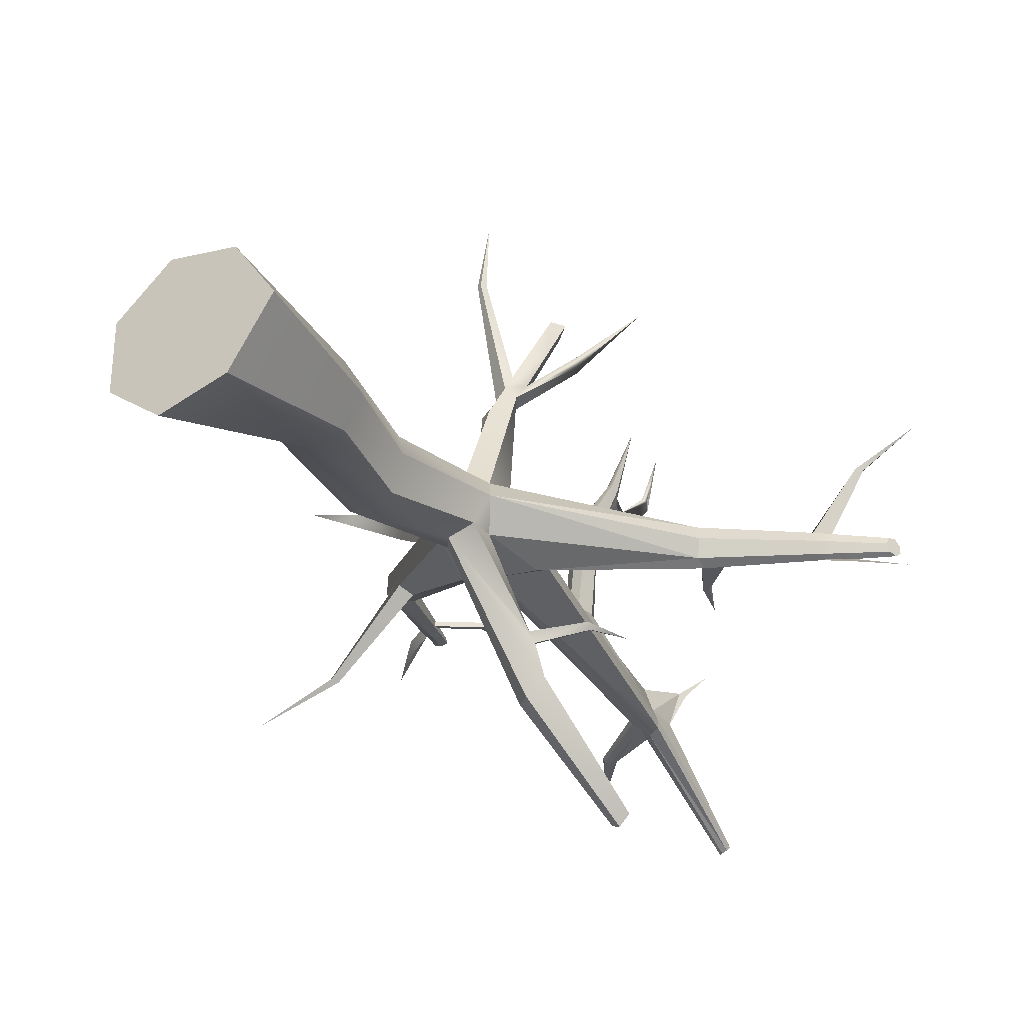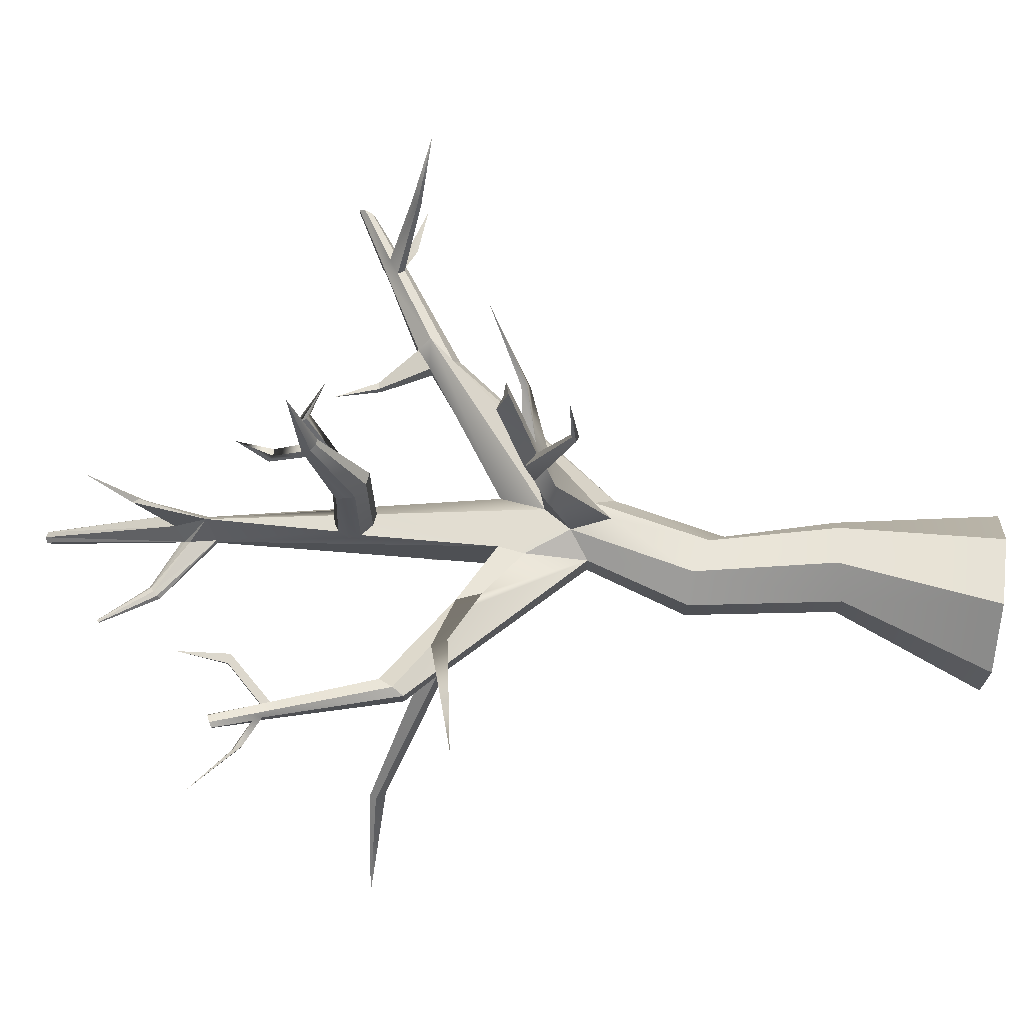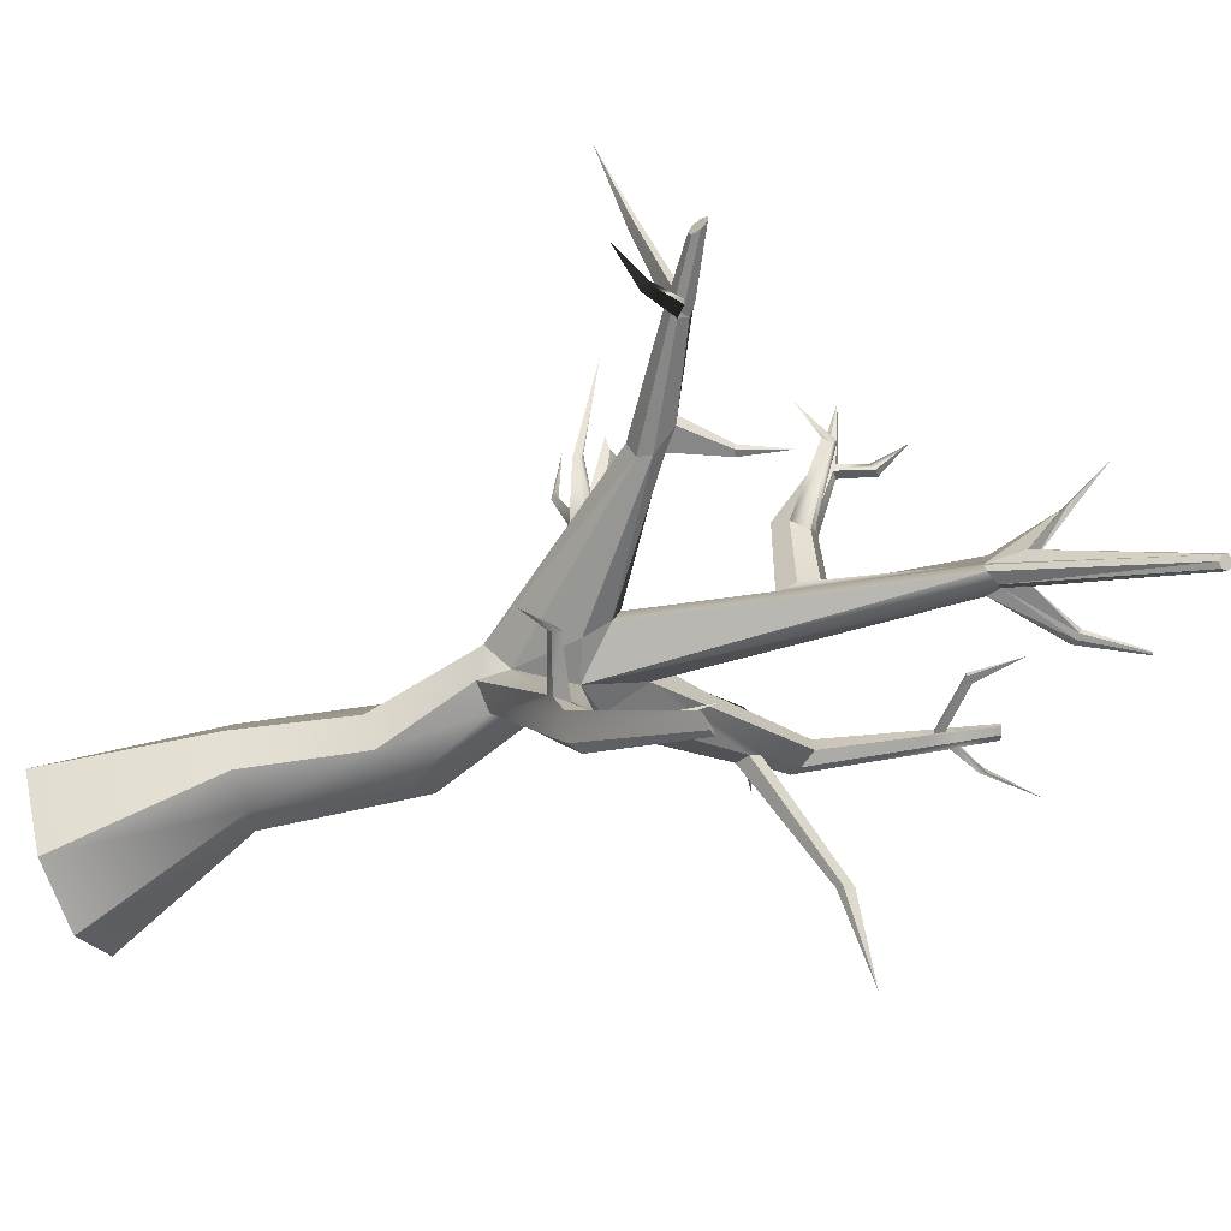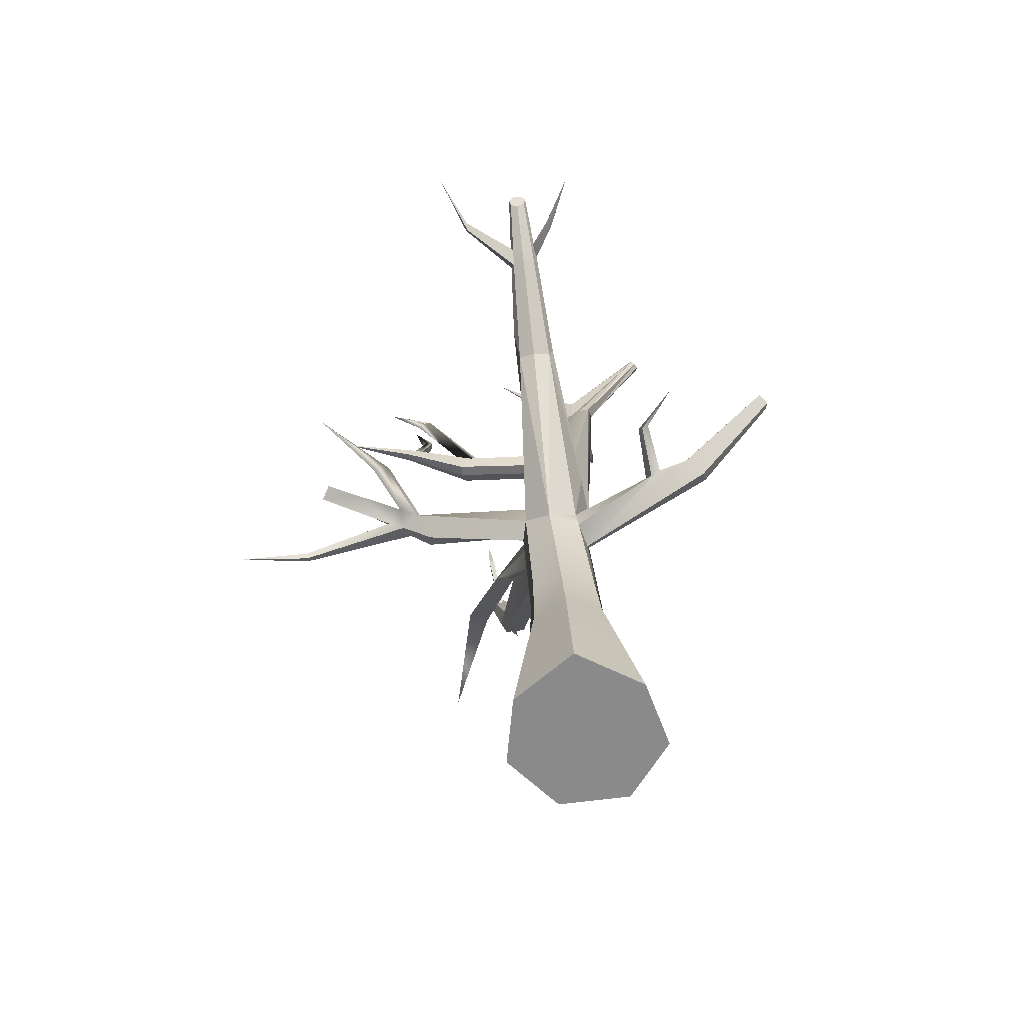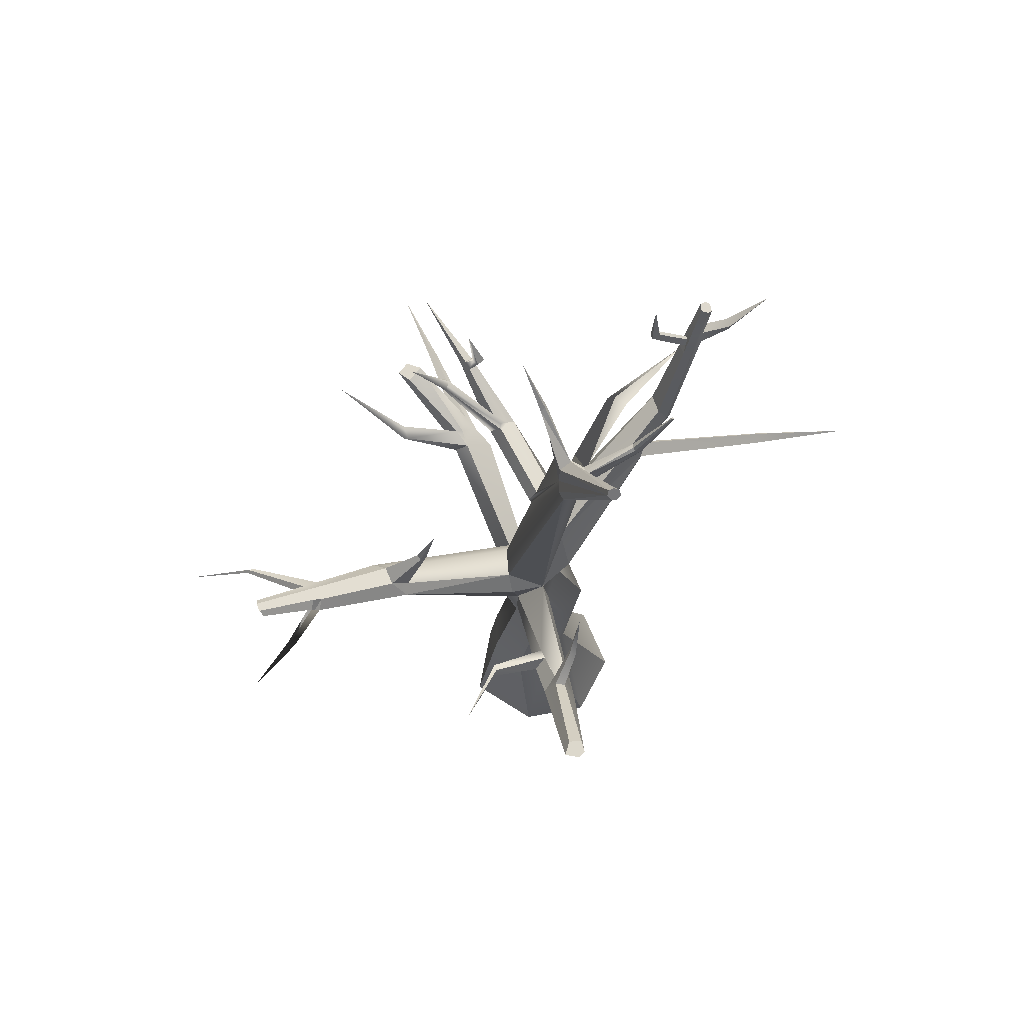
<metadata>
{"format":"obj","ext":"obj","renderer":"f3d","projection":"perspective","resolution":1024,"background":"white","views":[{"elev":-32.8,"azim":33.0,"up":"+Z"},{"elev":72.4,"azim":-82.8,"up":"+Z"},{"elev":-60.0,"azim":111.4,"up":"+Z"},{"elev":-63.4,"azim":97.6,"up":"+Y"},{"elev":72.2,"azim":156.5,"up":"+Y"}]}
</metadata>
<code>
g default
v 0.4679 -0.02244 -1.014
v -0.3438 -0.02244 -1.199
v -0.9947 -0.02244 -0.68
v -0.9947 -0.02244 0.1525
v -0.3438 -0.02244 0.6716
v 0.4679 -0.02244 0.4863
v 0.9772 -0.02244 -0.2638
v 0.3648 4.599 -0.3274
v 0.06432 5.157 -0.4786
v -0.2769 4.599 -0.181
v -0.2769 4.599 0.1843
v 0.01325 4.827 0.3541
v 0.3648 4.599 0.3308
v 0.5232 4.378 0.001666
v 1.974 6.344 0
v 1.91 6.415 -0.1989
v 1.895 6.569 -0.248
v 2.027 6.837 -0.1104
v 2.027 6.837 0.1104
v 2.142 6.709 0.248
v 1.91 6.415 0.1989
v 3.653 7.566 0
v 3.665 7.607 -0.08837
v 3.693 7.699 -0.1102
v 3.715 7.772 -0.04904
v 3.715 7.772 0.04904
v 3.693 7.699 0.1102
v 3.665 7.607 0.08837
v -0.101 8.945 -0.4476
v -0.1078 8.964 -0.5687
v -0.2514 9.015 -0.6034
v -0.3688 9.017 -0.4708
v -0.4498 9.231 -0.4233
v -0.2763 8.97 0.002879
v -0.1579 8.948 -0.3277
v -0.2965 10.91 -1.343
v -0.2696 10.95 -1.294
v -0.3592 10.91 -1.37
v -0.4104 10.95 -1.355
v -0.4116 11 -1.31
v -0.3618 11.02 -1.268
v -0.2987 11 -1.261
v 0.2492 5.15 0.2353
v 0.477 5.626 -0.2733
v 0.4969 5.343 -0.4381
v -0.4023 8.867 -0.4708
v -0.4021 8.868 -0.3753
v -0.4654 9.161 -0.3522
v -0.448 9.287 -0.4839
v -0.4022 8.847 -0.421
v -1.136 9.442 -0.5234
v -1.148 9.42 -0.4777
v -1.129 9.452 -0.4327
v -1.082 9.496 -0.4233
v -1.044 9.533 -0.4335
v -1.028 9.558 -0.4839
v -1.04 9.534 -0.5232
v -1.089 9.488 -0.537
v -1.509 10.07 -0.5065
v -1.512 10.06 -0.4957
v -1.508 10.07 -0.485
v -1.496 10.08 -0.4828
v -1.487 10.09 -0.4852
v -1.483 10.1 -0.4972
v -1.486 10.09 -0.5065
v -1.498 10.08 -0.5098
v -0.3186 9.358 -0.2903
v -0.1599 9.35 -0.3314
v -0.2182 9.721 0.2793
v -0.2735 9.781 0.2979
v -0.1767 9.808 0.2737
v -0.2364 9.847 0.2922
v -0.1422 10.28 0.7323
v -0.3806 5.662 -0.04237
v -0.3145 5.311 0.2983
v -0.2556 5.62 0.2427
v -0.3795 5.194 -0.3428
v -2.269 6.389 0.693
v -2.269 6.389 0.9414
v -2.2 6.515 1.011
v -2.112 6.678 0.9336
v -2.097 6.704 0.705
v -2.196 6.524 0.6421
v -2.919 8.353 1.139
v -2.94 8.353 1.241
v -2.892 8.378 1.281
v -2.816 8.411 1.263
v -2.786 8.416 1.171
v -2.858 8.38 1.129
v 0.3721 5.668 0.03972
v 1.825 6.66 -0.1367
v 1.817 6.674 0.1052
v 1.607 7.228 -0.07816
v 1.615 7.248 -0.01253
v 1.525 7.21 -0.07112
v 1.533 7.237 -0.000611
v 1.385 7.735 -0.03846
v 3.166 7.259 -0.125
v 3.19 7.216 0
v 3.112 7.328 -0.1619
v 3.043 7.4 -0.07348
v 3.037 7.396 0.01503
v 3.033 7.394 0.07383
v 3.091 7.315 0.1637
v 3.151 7.248 0.1261
v 2.984 7.131 -0.1383
v 3.019 7.228 -0.1788
v 2.944 7.313 -0.08064
v 2.843 7.289 0.03329
v 2.843 7.289 0.08075
v 2.915 7.202 0.1794
v 2.979 7.128 0.1387
v 3.019 7.087 0
v 3.601 7.001 0.6847
v 3.574 7.046 0.7057
v 3.672 7.07 0.6852
v 3.647 7.11 0.7047
v 4.346 6.968 0.943
v 0.1867 4.391 0.3882
v -0.09043 5.132 1.677
v 0.2235 5.281 1.741
v 0.07429 5.023 1.647
v 0.372 5.132 1.794
v 0.4228 5.708 2.897
v 0.62 5.658 2.806
v 0.549 5.596 3.068
v 0.7154 5.643 2.968
v 0.445 1.866 -0.5823
v -0.3547 1.724 -0.4004
v 0.00174 1.863 -0.6188
v -0.3563 1.698 0.05584
v 0.00071 1.811 0.3575
v 0.4468 1.819 0.2394
v 0.6343 1.844 -0.1727
v 0.3905 4.263 -0.3626
v 0.06175 4.265 -0.4375
v -0.0419 4.415 -0.4489
v 0.6399 5.252 -1.847
v 0.4457 5.201 -2.057
v 0.3118 5.282 -2.078
v 0.3278 5.473 -1.886
v 0.4579 5.46 -1.751
v 0.8711 6.561 -2.971
v 0.7283 6.592 -3.074
v 0.6369 6.597 -3.042
v 0.6144 6.582 -2.891
v 0.7565 6.545 -2.834
v 0.3979 5.61 -1.945
v 0.5017 5.587 -1.88
v 0.4531 5.235 -1.421
v 0.6084 5.124 -1.49
v 0.449 5.182 -1.297
v 0.5782 5.055 -1.372
v 0.1183 5.831 -1.647
v 0.1823 5.826 -1.59
v 0.197 5.869 -1.633
v 0.1363 5.877 -1.687
v -0.01571 6.467 -1.435
v 1.124 5.374 -1.276
v 1.166 5.29 -1.326
v 1.175 5.336 -1.404
v 1.126 5.409 -1.359
v 1.69 5.226 -1.738
v -1.85 6.24 0.5174
v -1.914 6.081 0.5722
v -1.731 6.158 0.3921
v -1.809 5.99 0.4637
v -3.086 6.584 -0.1616
v -3.122 6.506 -0.1283
v -3.225 6.602 -0.07785
v -3.195 6.676 -0.1033
v -4.204 6.539 -0.4449
v -1.02 5.99 0.5572
v -1.005 5.694 0.9013
v -1.141 5.859 0.6911
v -1.761 6.145 1.295
v -1.874 6.088 1.164
v -1.696 5.973 1.38
v -2.975 5.772 1.731
v 0.105 3.26 0.276
v 0.2871 3.085 -0.1029
v 0.1142 3.154 -0.4944
v -0.3033 3.407 0.3561
v -0.6336 3.414 0.1072
v -0.6326 3.429 -0.3127
v -0.3247 3.273 -0.5509
v -0.06893 7.462 0.09462
v -0.2669 7.442 0.1123
v -0.2857 7.179 0.1384
v -0.01049 7.037 0.1205
v 0.02945 7.261 0.1069
v -0.148 7.059 0.1302
v 0.002582 7.433 1.049
v -0.1924 7.417 1.089
v -0.1915 7.198 1.24
v -0.04616 7.095 1.28
v 0.09185 7.077 1.272
v 0.1153 7.267 1.149
v 0.1042 7.775 1.957
v 0.01399 7.767 1.976
v 0.01443 7.666 2.046
v 0.08163 7.618 2.064
v 0.1455 7.61 2.06
v 0.1563 7.698 2.004
v 0.259 7.9 2.893
v 3.436 7.103 -0.3847
v 3.471 7.064 -0.4297
v 3.527 7.153 -0.3814
v 3.558 7.12 -0.422
v 4.113 7.03 -0.7056
v -2.792 7.968 1.051
v -2.798 7.937 1.178
v -2.73 7.942 1.218
v -2.637 7.971 1.179
v -2.62 8.002 1.058
v -2.718 7.989 1.027
v -2.738 7.843 1.13
v -2.617 7.637 1.173
v -2.518 7.677 1.123
v -2.505 7.717 0.9803
v -2.613 7.694 0.9494
v -2.738 7.881 0.9825
v -3.095 8.142 0.9343
v -3.098 8.104 1.058
v -3.073 8.063 0.938
v -3.071 8.019 1.084
v -3.595 8.563 0.9511
v -2.593 7.883 1.121
v -2.587 7.894 1.071
v -2.553 7.785 1.098
v -2.549 7.798 1.038
v -2.204 8.293 1.181
v -2.2 8.299 1.13
v -2.097 8.28 1.182
v -2.093 8.286 1.121
v -2.148 8.869 1.211
v 0.09335 7.738 1.86
v -0.008918 7.728 1.877
v 0.02561 7.511 1.255
v 0.1249 7.368 1.349
v 0.05611 8.084 1.817
v 0.02524 8.131 1.73
v -0.07308 8.127 1.764
v -0.02983 8.078 1.851
v 0.04245 8.485 1.979
v 0.4809 7.841 1.68
v 0.5201 7.765 1.757
v 0.4094 7.856 1.767
v 0.4416 7.79 1.837
v 0.7637 7.598 2.177
v 0.01653 5.252 1.931
v 0.2166 5.4 1.936
v 0.2885 5.399 1.954
v 0.1929 5.166 2.002
v 0.4138 5.285 2.02
v 0.09634 5.37 2.113
v 0.3169 5.55 2.403
v 0.4796 5.549 2.445
v -2.568 5.889 1.521
v -2.427 5.94 1.534
v -2.405 5.862 1.574
v 0.2361 5.258 2.199
v 0.5676 5.468 2.503
v 0.9519 5.478 2.096
v 0.9944 5.414 2.134
v 0.9393 5.508 2.265
v 0.9715 5.458 2.305
v 1.547 5.917 2.943
v 0.1341 4.862 3.299
v 0.07809 4.886 3.292
v 0.03063 4.835 3.306
v 0.0896 4.809 3.298
v 0.1236 4.93 4.18
v -0.1679 7.499 0.1035
v -0.09491 7.468 1.098
v 0.04222 7.733 1.869
v 0.4451 7.894 1.724
v -0.01367 7.476 1.111
v -0.1919 7.308 1.164
v -0.3324 7.31 0.1254
g tree2:pCylinder1
f 130 128 1 2
f 2 3 129 130
f 129 3 4 131
f 5 132 131 4
f 6 133 132 5
f 133 6 7 134
f 128 134 7 1
f 6 5 7
f 5 4 7
f 4 3 7
f 3 2 7
f 2 1 7
f 22 23 28
f 23 24 28
f 24 25 28
f 25 26 28
f 26 27 28
f 30 44 9
f 44 45 9
f 8 9 45
f 46 32 31 9
f 30 9 31
f 10 77 9
f 46 9 74
f 9 77 74
f 60 61 59
f 59 61 66
f 61 62 66
f 66 62 65
f 62 63 65
f 63 64 65
f 33 48 34
f 11 12 75
f 43 76 75 12
f 280 50 76 189
f 34 47 188
f 34 48 47
f 15 16 106 113
f 23 98 100 24
f 107 17 18 108
f 18 19 109 108
f 26 25 102 103
f 27 26 103 104
f 20 21 112 111
f 22 28 105 99
f 38 39 36
f 39 40 36
f 36 40 37
f 37 40 42
f 40 41 42
f 29 30 37
f 37 30 36
f 30 31 36
f 36 31 38
f 31 32 38
f 38 32 39
f 33 40 49
f 32 49 39
f 49 40 39
f 40 33 41
f 34 67 33
f 33 67 41
f 68 42 67
f 67 42 41
f 29 37 35
f 35 37 68
f 37 42 68
f 13 14 21
f 21 14 15
f 8 16 14
f 14 16 15
f 43 13 21 20
f 8 45 16
f 16 45 17
f 18 17 91
f 91 17 44
f 44 17 45
f 50 46 74 76
f 50 52 46
f 46 52 51
f 50 47 52
f 52 47 53
f 48 54 47
f 47 54 53
f 33 55 48
f 48 55 54
f 33 49 55
f 55 49 56
f 32 57 49
f 49 57 56
f 58 32 46
f 32 58 57
f 58 46 51
f 52 60 51
f 51 60 59
f 52 53 60
f 60 53 61
f 54 62 53
f 53 62 61
f 55 63 54
f 54 63 62
f 55 56 63
f 63 56 64
f 57 65 56
f 56 65 64
f 57 58 65
f 65 58 66
f 58 51 66
f 66 51 59
f 35 69 34
f 34 69 70
f 35 68 69
f 69 68 71
f 68 67 71
f 71 67 72
f 34 70 67
f 67 70 72
f 70 69 73
f 69 71 73
f 71 72 73
f 72 70 73
f 87 88 89 86
f 85 86 89 84
f 167 10 11 165
f 165 11 79 78
f 175 80 79 11
f 175 11 174
f 11 75 174
f 173 174 76
f 76 174 75
f 76 74 173
f 173 74 82 81
f 74 77 166 164
f 164 83 82 74
f 164 165 78 83
f 84 211 212 85
f 85 212 213 86
f 87 86 213 214
f 88 87 214 215
f 89 88 215 216
f 221 83 78 222
f 125 124 126 127
f 43 90 190
f 29 35 190 90
f 190 35 191
f 187 191 35 34
f 44 30 29 90
f 19 92 20
f 90 43 20 92
f 92 91 44 90
f 94 19 18 93
f 93 18 91 95
f 95 91 92 96
f 92 19 94 96
f 94 93 97
f 93 95 97
f 95 96 97
f 96 94 97
f 22 99 98 23
f 107 100 98 106
f 24 100 101 25
f 101 102 25
f 103 102 109 110
f 111 104 103 110
f 104 105 28 27
f 113 99 105 112
f 113 106 98 99
f 108 109 102 101
f 17 107 106 16
f 110 109 19
f 20 111 110 19
f 15 113 112 21
f 115 111 112 114
f 114 112 105 116
f 117 116 105 104
f 104 111 115 117
f 115 114 118
f 114 116 118
f 116 117 118
f 117 115 118
f 43 12 121
f 121 12 120
f 119 122 12
f 12 122 120
f 122 254 251 120
f 119 13 122
f 122 13 123
f 13 43 123
f 123 43 121
f 121 120 251 252
f 121 252 253
f 126 262 263 127
f 147 143 144 146
f 144 145 146
f 182 128 130 186
f 184 185 129 131
f 183 184 131 132
f 180 13 119 183
f 12 183 119
f 180 181 14 13
f 8 14 135
f 135 14 181 182
f 136 139 138 151
f 151 153 136
f 135 136 153
f 139 136 137 140
f 140 137 9 141
f 141 9 142
f 152 142 9 8
f 150 142 152
f 142 150 151 138
f 143 138 139 144
f 144 139 140 145
f 148 146 145 140
f 141 148 140
f 148 149 147 146
f 149 138 143 147
f 142 138 149
f 135 153 8
f 8 153 152
f 141 142 155 154
f 155 142 149 156
f 156 149 148 157
f 148 141 154 157
f 154 155 158
f 155 156 158
f 156 157 158
f 157 154 158
f 159 152 153 160
f 160 153 151 161
f 151 150 162 161
f 150 152 159 162
f 159 160 163
f 160 161 163
f 161 162 163
f 162 159 163
f 137 10 9
f 129 185 186 130
f 77 10 167 166
f 166 167 169 168
f 169 167 165 170
f 170 165 164 171
f 164 166 168 171
f 168 169 172
f 169 170 172
f 170 171 172
f 171 168 172
f 81 80 175 173
f 173 175 176
f 176 175 177
f 175 174 178 177
f 176 178 174 173
f 260 176 177 259
f 177 178 261 259
f 178 176 260 261
f 133 134 181 180
f 128 182 181 134
f 11 184 183 12
f 10 185 184 11
f 137 186 185 10
f 180 183 132 133
f 135 182 136
f 186 137 136 182
f 188 274 34
f 34 274 187
f 189 76 192
f 190 192 76 43
f 193 187 274 275
f 278 193 275
f 279 280 189 195
f 195 189 192 196
f 196 192 190 197
f 190 191 198 197
f 191 187 193 198
f 194 279 238
f 279 195 238
f 201 200 238 195
f 201 195 196 202
f 196 197 203 202
f 198 240 197
f 203 197 240 204
f 199 200 205
f 200 201 205
f 201 202 205
f 202 203 205
f 203 204 205
f 204 199 205
f 107 108 206 207
f 206 108 101 208
f 208 101 100 209
f 100 107 207 209
f 207 206 210
f 206 208 210
f 208 209 210
f 209 207 210
f 213 212 217 218
f 214 213 218 219
f 221 216 215 220
f 89 216 211 84
f 221 222 216
f 216 222 211
f 79 217 222 78
f 218 217 79 80
f 81 219 218 80
f 220 219 81 82
f 221 220 82 83
f 224 212 211 223
f 222 225 211
f 211 225 223
f 222 217 226 225
f 217 212 226
f 226 212 224
f 224 223 227
f 223 225 227
f 225 226 227
f 226 224 227
f 215 214 228 229
f 214 219 230 228
f 230 219 220 231
f 220 215 229 231
f 229 228 232 233
f 232 228 230 234
f 234 230 231 235
f 231 229 233 235
f 233 232 236
f 232 234 236
f 234 235 236
f 235 233 236
f 275 239 278
f 277 278 239 248
f 237 199 204 240
f 240 239 237
f 241 199 237 242
f 242 237 276 243
f 276 238 243
f 238 200 244 243
f 244 200 199 241
f 241 242 245
f 242 243 245
f 243 244 245
f 244 241 245
f 198 193 246 247
f 248 239 240 249
f 240 198 247 249
f 247 246 250
f 246 277 250
f 277 248 250
f 248 249 250
f 249 247 250
f 252 251 256 257
f 253 252 257 258
f 123 255 254 122
f 255 253 258 263
f 255 263 262 254
f 260 259 179
f 259 261 179
f 261 260 179
f 124 256 262 126
f 257 256 124
f 258 257 124 125
f 263 258 125 127
f 123 121 264 265
f 264 121 253 266
f 266 253 255 267
f 255 123 265 267
f 265 264 268
f 264 266 268
f 266 267 268
f 267 265 268
f 262 256 270 269
f 256 251 271 270
f 271 251 254 272
f 272 254 262 269
f 269 270 273
f 270 271 273
f 271 272 273
f 272 269 273
f 194 275 274 188
f 276 239 275 238
f 239 276 237
f 238 275 194
f 246 193 278 277
f 194 188 280 279
f 280 188 50
f 50 188 47

</code>
